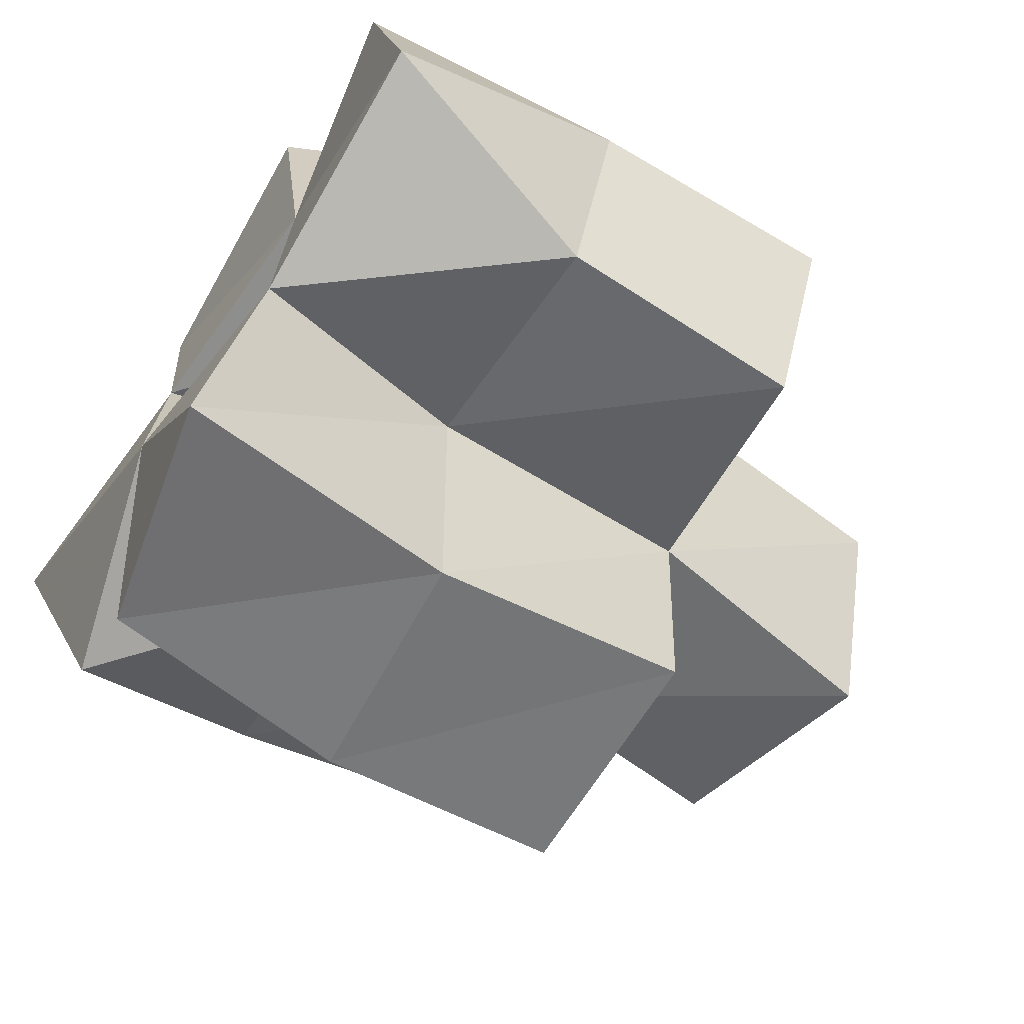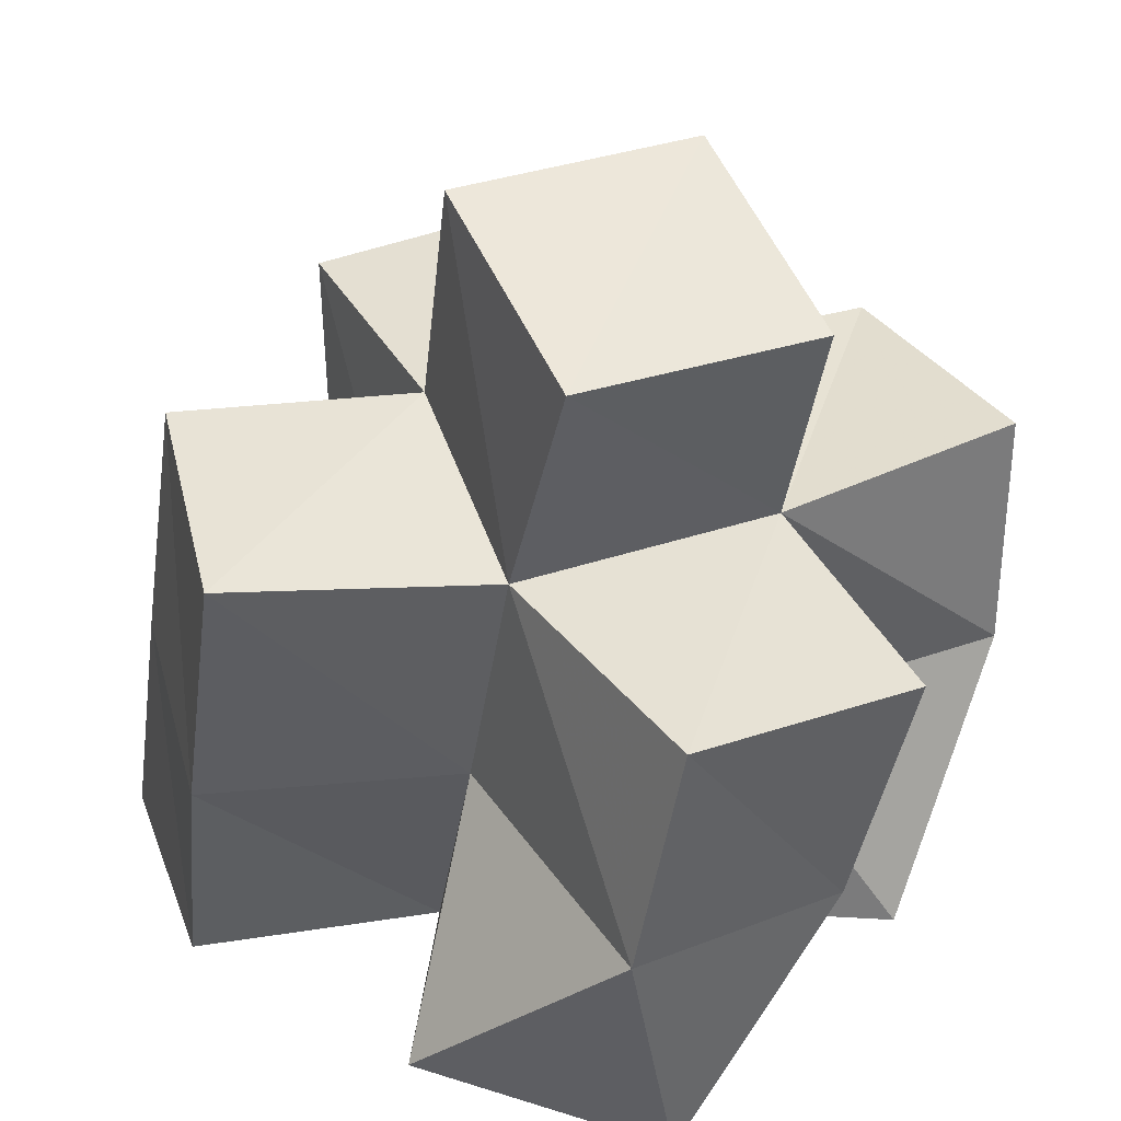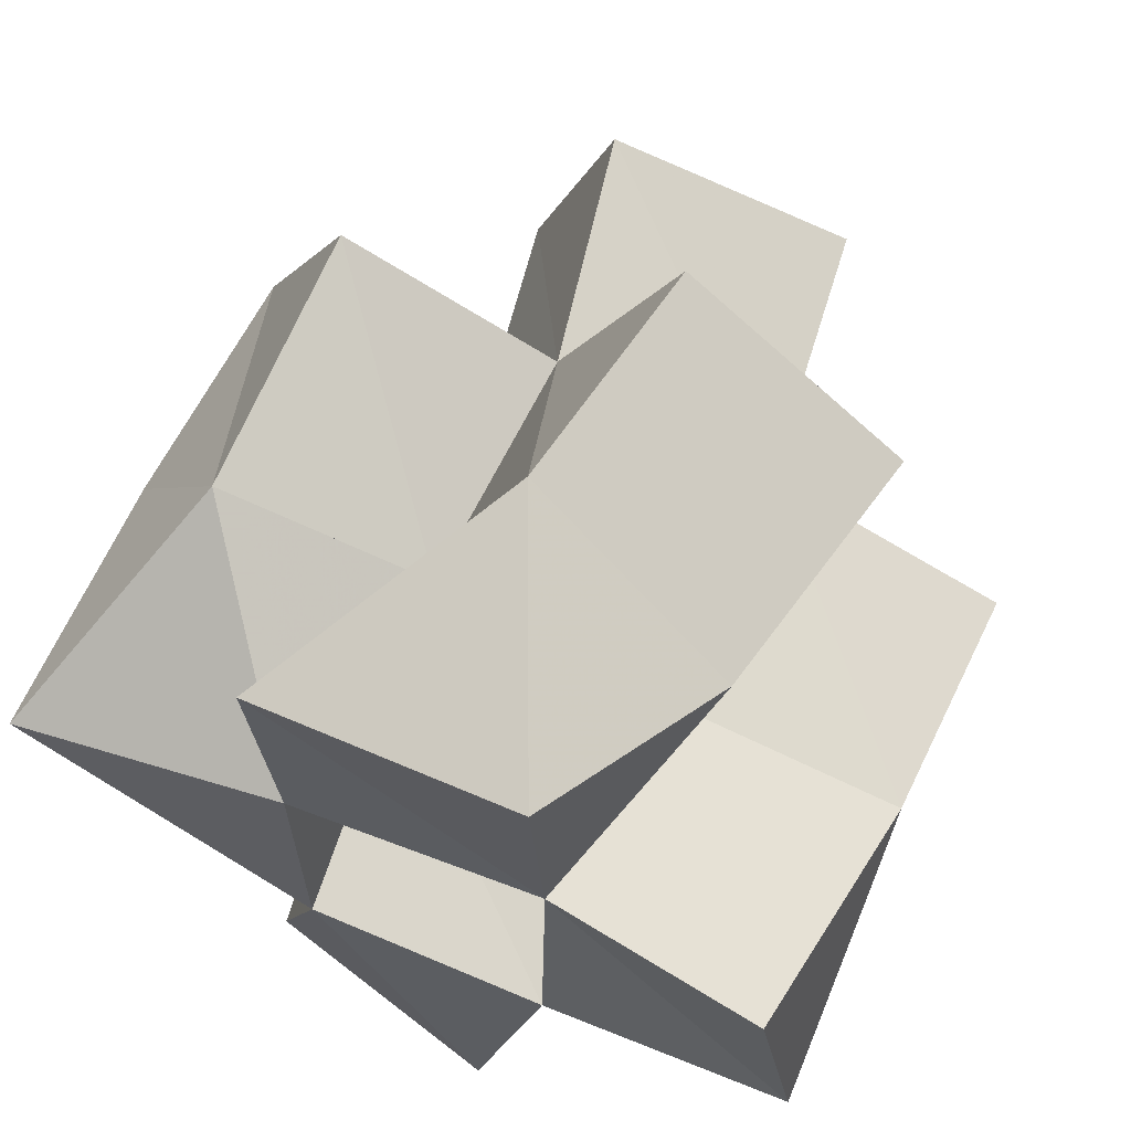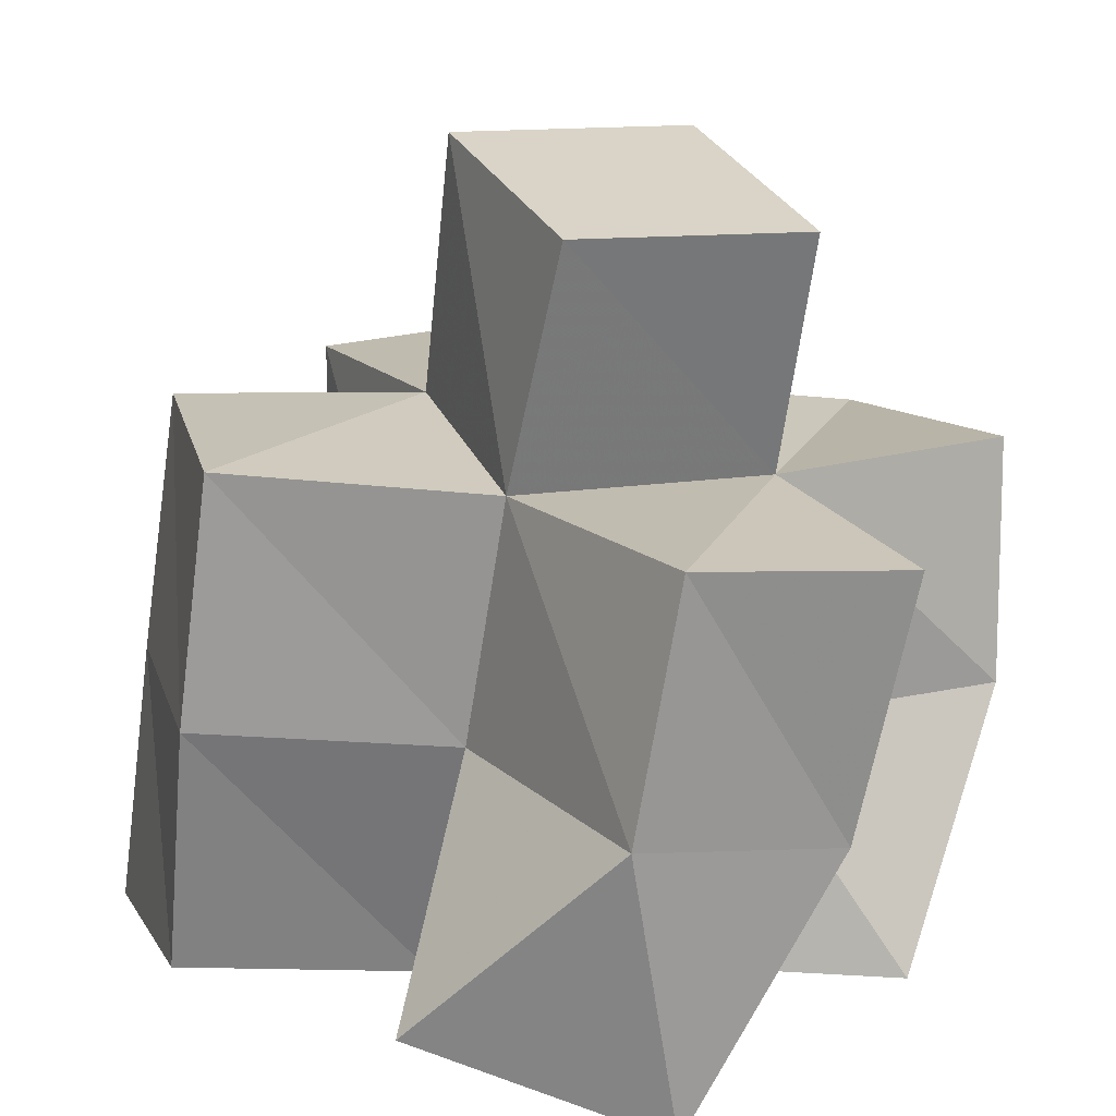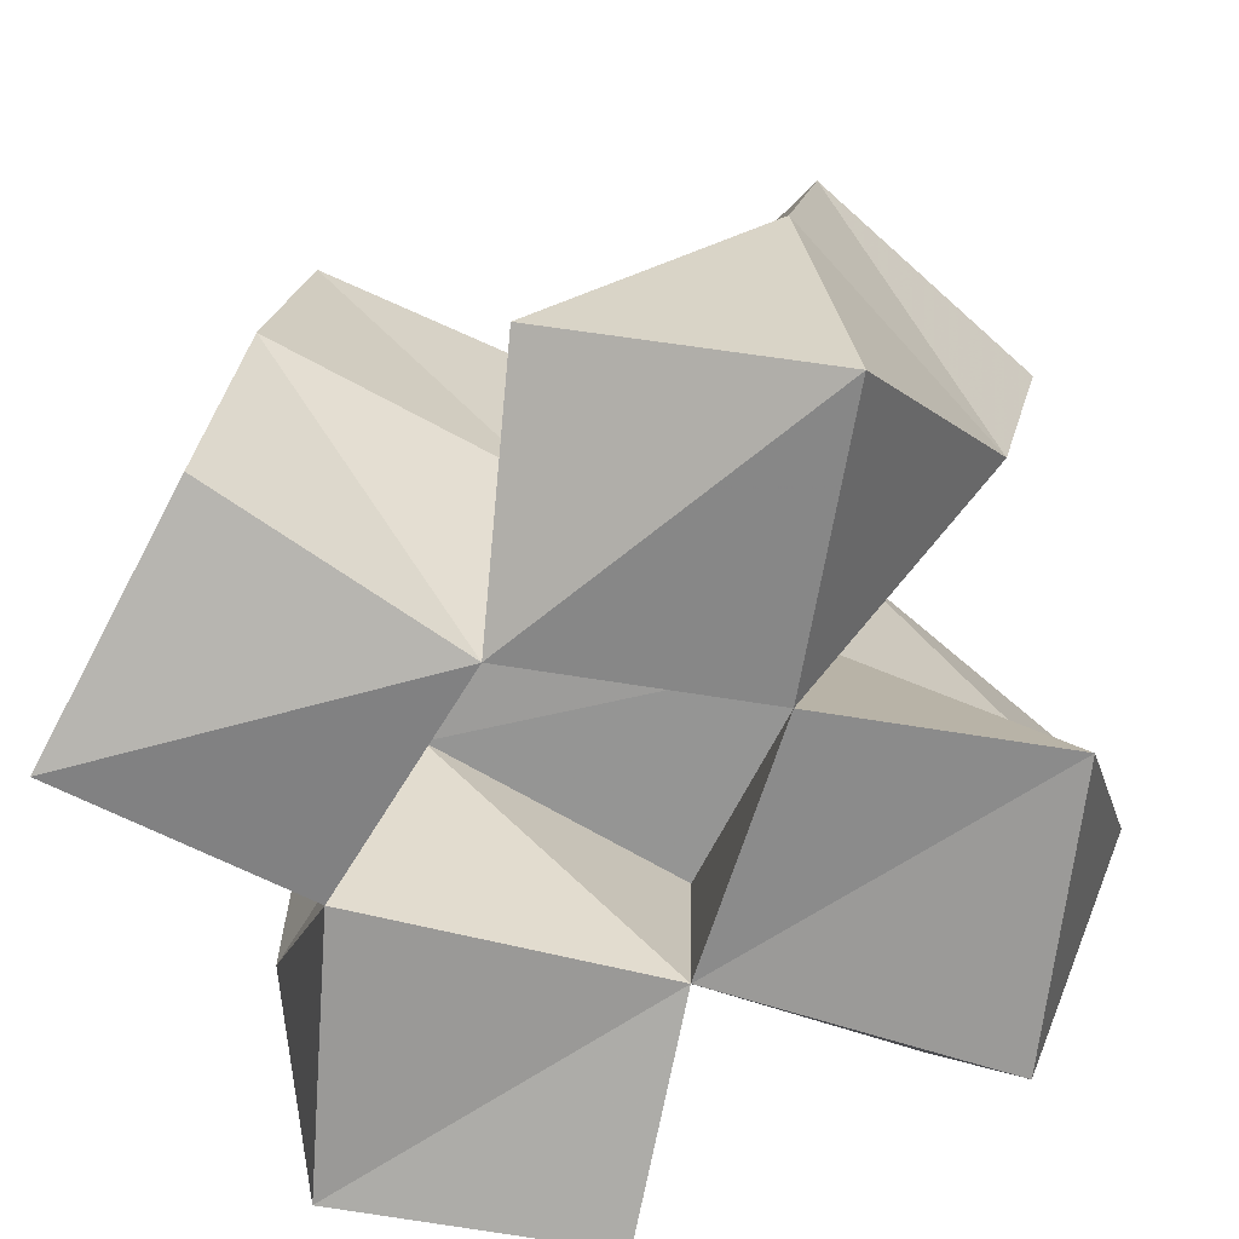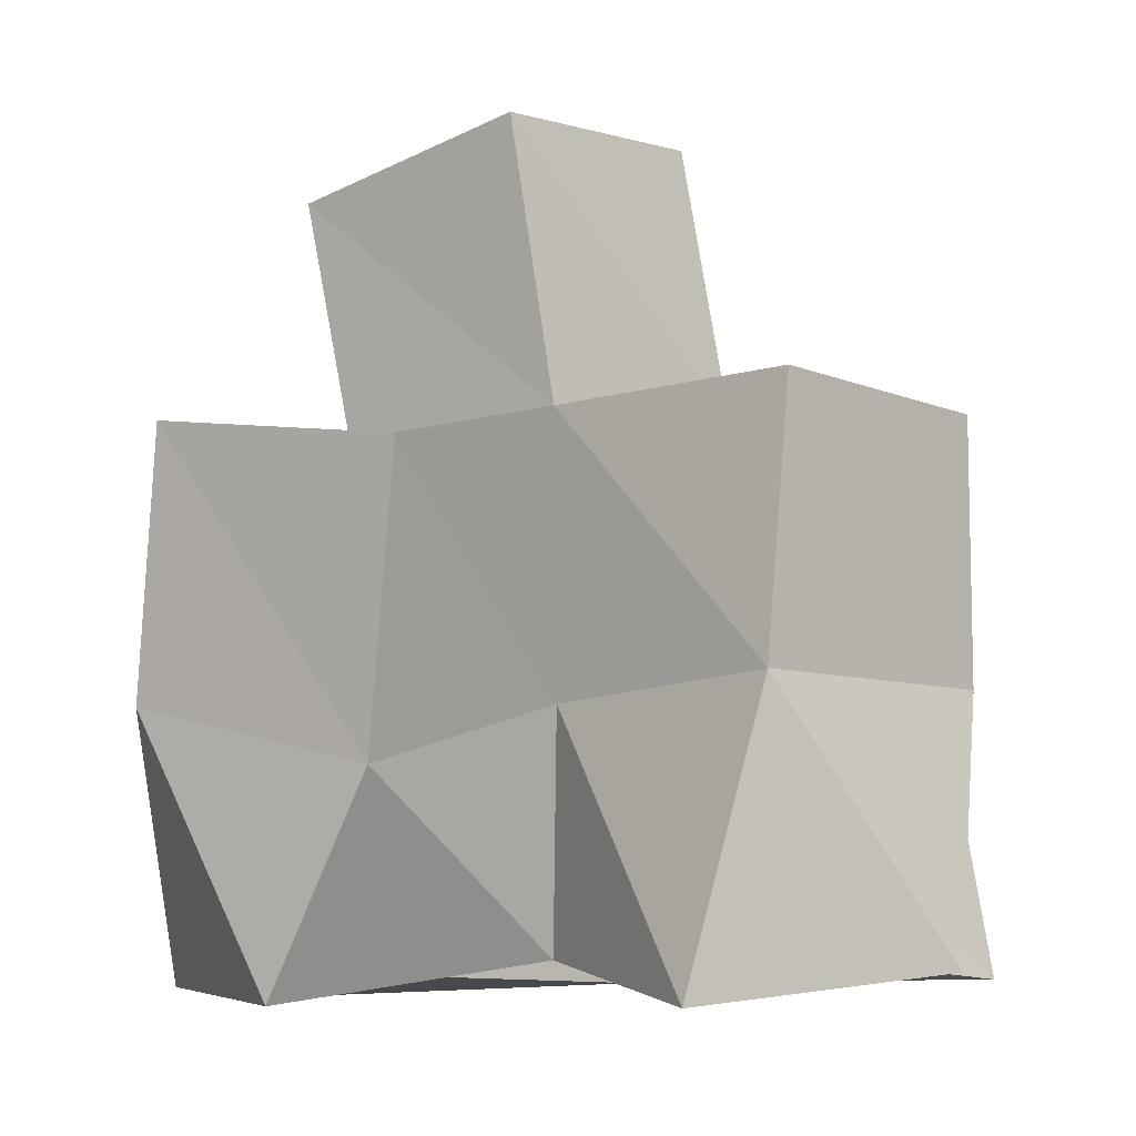
<metadata>
{"format":"obj","ext":"obj","renderer":"f3d","projection":"perspective","resolution":1024,"background":"white","views":[{"elev":-70.4,"azim":57.6,"up":"+Z"},{"elev":43.7,"azim":-92.6,"up":"+Y"},{"elev":61.6,"azim":23.0,"up":"+Z"},{"elev":21.6,"azim":-92.5,"up":"+Y"},{"elev":-66.8,"azim":-102.7,"up":"+Y"},{"elev":-7.6,"azim":61.7,"up":"+Y"}]}
</metadata>
<code>
v -0.3792 0.1166 0.2768
v -0.3918 0.1583 0.3165
v -0.3324 0.1033 0.2829
v -0.3421 0.1547 0.2899
v -0.3884 0.1006 0.3254
v -0.3654 0.1449 0.3568
v -0.3346 0.1048 0.3287
v -0.3254 0.1505 0.3405
v -0.3477 0.1141 0.2356
v -0.3534 0.1638 0.24
v -0.2996 0.104 0.2222
v -0.3051 0.1597 0.2298
v -0.2863 0.1076 0.2683
v -0.2946 0.1529 0.2791
v -0.2853 0.1076 0.325
v -0.2799 0.1508 0.3272
v -0.3381 0.1029 0.3729
v -0.3058 0.1494 0.3931
v -0.2845 0.1002 0.3779
v -0.2643 0.1383 0.3694
v -0.235 0.1056 0.2761
v -0.2483 0.1534 0.2633
v -0.241 0.1 0.3256
v -0.2338 0.1535 0.3138
v -0.3859 0.2057 0.3251
v -0.3421 0.2029 0.2975
v -0.3634 0.1963 0.3678
v -0.3216 0.1987 0.3471
v -0.3505 0.2111 0.2461
v -0.3009 0.2089 0.2368
v -0.2943 0.2063 0.2837
v -0.2786 0.2021 0.3284
v -0.297 0.1967 0.3936
v -0.2526 0.1896 0.3706
v -0.2485 0.2013 0.2634
v -0.2315 0.2025 0.3107
v -0.3482 0.2505 0.3071
v -0.3026 0.2581 0.2886
v -0.3299 0.2463 0.3526
v -0.2837 0.2545 0.3344
f 1 2 4
f 3 1 4
f 2 6 8
f 4 2 8
f 6 5 7
f 8 6 7
f 5 1 3
f 7 5 3
f 8 7 3
f 4 8 3
f 2 1 5
f 6 2 5
f 9 10 12
f 11 9 12
f 10 4 14
f 12 10 14
f 4 3 13
f 14 4 13
f 3 9 11
f 13 3 11
f 14 13 11
f 12 14 11
f 10 9 3
f 4 10 3
f 7 8 16
f 15 7 16
f 8 18 20
f 16 8 20
f 18 17 19
f 20 18 19
f 17 7 15
f 19 17 15
f 20 19 15
f 16 20 15
f 8 7 17
f 18 8 17
f 13 14 22
f 21 13 22
f 14 16 24
f 22 14 24
f 16 15 23
f 24 16 23
f 15 13 21
f 23 15 21
f 24 23 21
f 22 24 21
f 14 13 15
f 16 14 15
f 2 25 26
f 4 2 26
f 25 27 28
f 26 25 28
f 27 6 8
f 28 27 8
f 6 2 4
f 8 6 4
f 28 8 4
f 26 28 4
f 25 2 6
f 27 25 6
f 10 29 30
f 12 10 30
f 29 26 31
f 30 29 31
f 26 4 14
f 31 26 14
f 4 10 12
f 14 4 12
f 31 14 12
f 30 31 12
f 29 10 4
f 26 29 4
f 8 28 32
f 16 8 32
f 28 33 34
f 32 28 34
f 33 18 20
f 34 33 20
f 18 8 16
f 20 18 16
f 34 20 16
f 32 34 16
f 28 8 18
f 33 28 18
f 14 31 35
f 22 14 35
f 31 32 36
f 35 31 36
f 32 16 24
f 36 32 24
f 16 14 22
f 24 16 22
f 36 24 22
f 35 36 22
f 31 14 16
f 32 31 16
f 4 26 31
f 14 4 31
f 26 28 32
f 31 26 32
f 28 8 16
f 32 28 16
f 8 4 14
f 16 8 14
f 32 16 14
f 31 32 14
f 26 4 8
f 28 26 8
f 26 37 38
f 31 26 38
f 37 39 40
f 38 37 40
f 39 28 32
f 40 39 32
f 28 26 31
f 32 28 31
f 40 32 31
f 38 40 31
f 37 26 28
f 39 37 28

</code>
